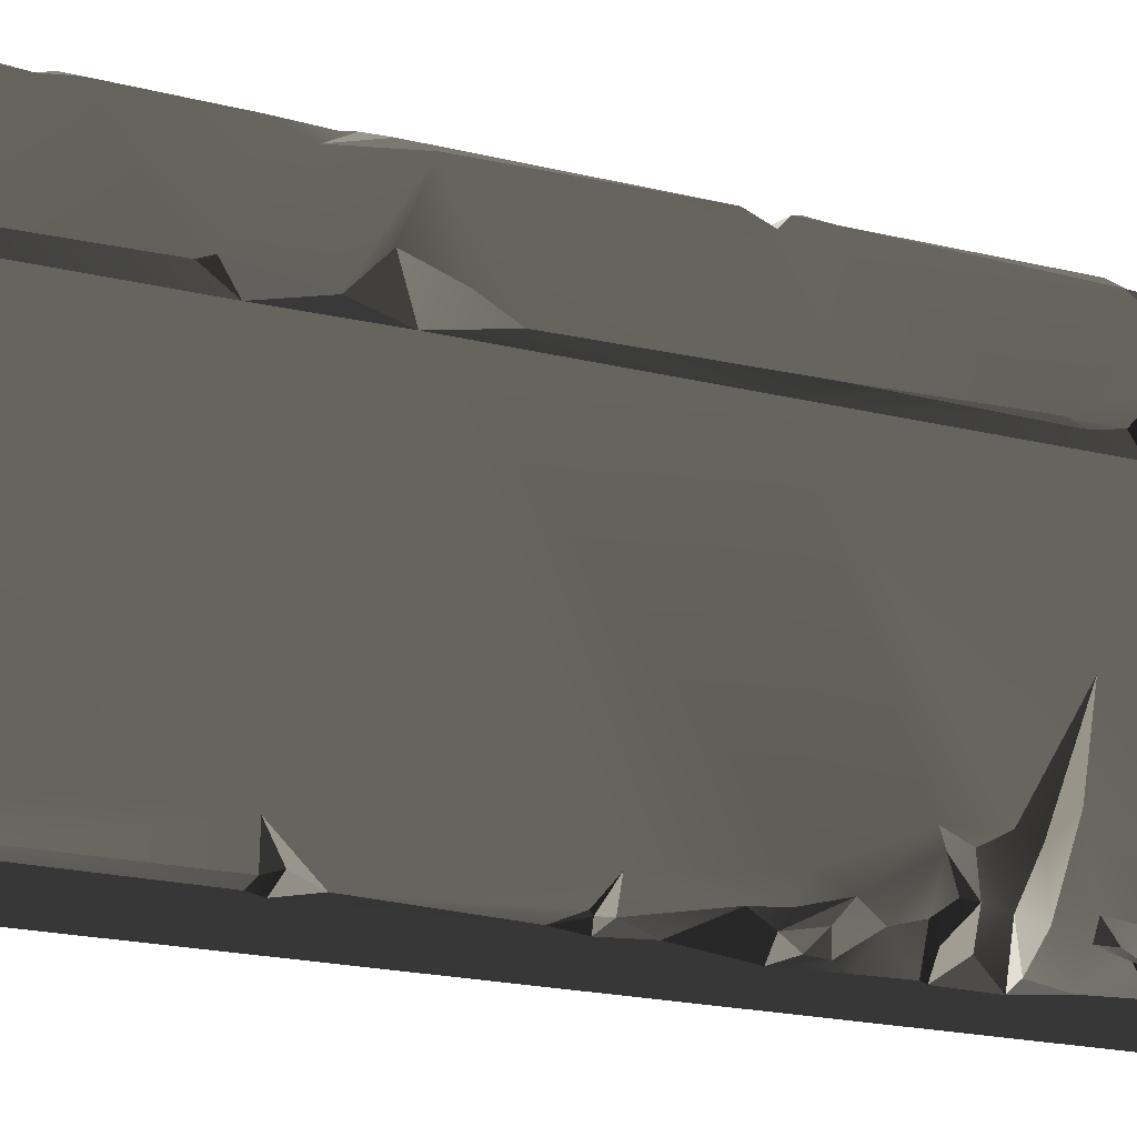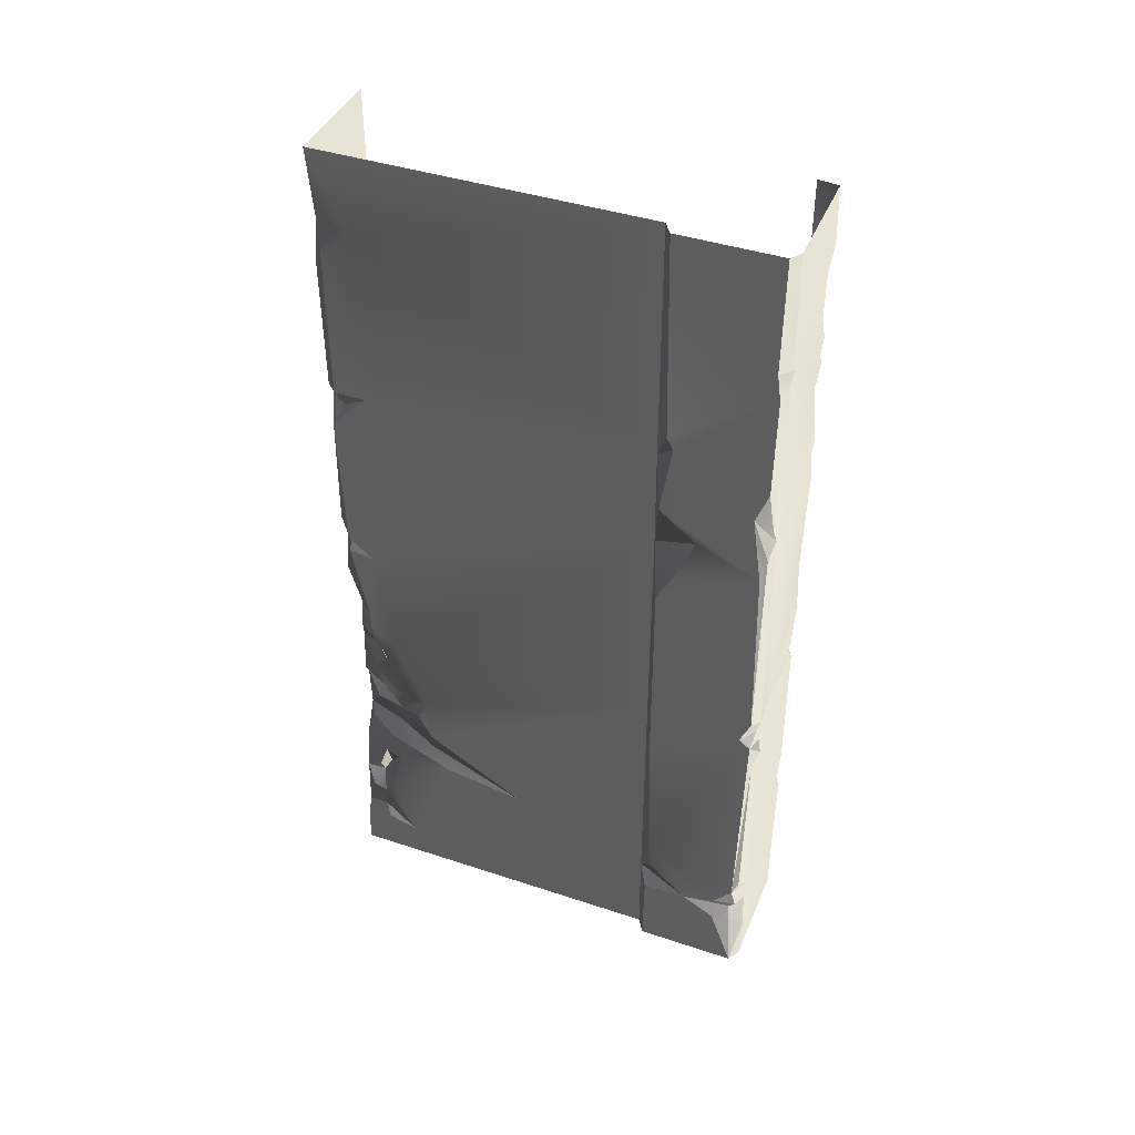
<metadata>
{"format":"obj","ext":"obj","renderer":"f3d","projection":"perspective","resolution":1024,"background":"white","views":[{"elev":-22.9,"azim":-111.7,"up":"+Z"},{"elev":41.4,"azim":-68.1,"up":"+Y"}]}
</metadata>
<code>
v -0.4735 -2.159 -3.513e-06
v -0.4974 -2.371 0.1025
v -0.3655 -2.478 -3.768e-06
v -0.4285 -2.487 0.07088
v 2.146e-06 -1.907e-06 -2.027e-06
v -0.4873 -0.5084 -2.433e-06
v -0.4459 -1.195 -2.862e-06
v -0.4802 -1.128 -2.808e-06
v -0.44 -1.996 -3.383e-06
v -0.4847 -1.861 -3.275e-06
v -0.4561 -0.3308 -2.291e-06
v -0.5001 -1.465e-06 -2.027e-06
v -0.3655 -2.478 -3.768e-06
v -0.4735 -2.159 -3.513e-06
v 1.803e-06 -3.301 -4.306e-06
v -0.3823 -2.698 -3.824e-06
v -0.3675 -2.921 -4.003e-06
v -0.3936 -2.885 -3.974e-06
v -0.3565 -3.144 -4.181e-06
v -0.4257 -3.301 -4.306e-06
v -0.4538 -3.506 -4.47e-06
v -0.4642 -3.748 -4.544e-06
v 1.943e-06 -4 -4.746e-06
v -0.497 -3.828 -4.608e-06
v -0.5001 -4 -4.746e-06
v -0.3675 -2.921 -4.003e-06
v -0.4165 -3.025 0.075
v -0.3565 -3.144 -4.181e-06
v -0.4844 -3.605 0.04246
v -0.4642 -3.748 -4.544e-06
v -0.4538 -3.506 -4.47e-06
v -0.5004 -1.157 0.03333
v -0.4802 -1.128 -2.808e-06
v -0.5018 -0.4846 0.03228
v -0.4873 -0.5084 -2.433e-06
v -0.4792 -0.3628 0.02083
v -0.4561 -0.3308 -2.291e-06
v -0.5001 -1.465e-06 -2.027e-06
v -0.5001 -4 -4.746e-06
v -0.497 -3.828 -4.608e-06
v -0.4993 -3.793 0.1197
v -0.4991 -3.838 0.2583
v -0.5001 -4 1.477
v -0.4996 -3.379 0.8397
v -0.4991 -3.571 1.476
v -0.4992 -2.503 1.479
v -0.5015 -3.113 0.3866
v -0.4968 -2.903 0.3736
v -0.5014 -2.55 0.2137
v -0.4824 -2.676 0.1661
v -0.5009 -1.515 1.482
v -0.5003 -2.053 0.1513
v -0.4977 -1.324 0.01385
v -0.4996 -1.158 0.1785
v -0.4986 -1.063 1.478
v -0.5001 -0.3636 0.1574
v -0.5001 -2.645e-06 1.477
v -0.5001 -1.465e-06 -2.027e-06
v -0.5042 -1.964 0.04404
v -0.4847 -1.861 -3.275e-06
v -0.4792 -0.3628 0.02083
v -0.5018 -0.4846 0.03228
v -0.5004 -1.157 0.03333
v -0.4974 -2.371 0.1025
v -0.4991 -2.034 0.03411
v -0.4638 -2.765 0.1045
v -0.4775 -2.932 0.3123
v -0.471 -2.878 0.1359
v -0.4654 -2.968 0.2017
v -0.4969 -3.002 0.3249
v -0.4989 -2.492 0.1113
v -0.3675 -2.921 -4.003e-06
v -0.3936 -2.885 -3.974e-06
v -0.3809 -2.952 0.09836
v -0.471 -2.878 0.1359
v -0.4459 -1.195 -2.862e-06
v -0.4977 -1.324 0.01385
v -0.4847 -1.861 -3.275e-06
v -0.4747 -1.987 0.0391
v -0.44 -1.996 -3.383e-06
v -0.4847 -1.861 -3.275e-06
v -0.44 -1.996 -3.383e-06
v -0.4991 -2.034 0.03411
v -0.4735 -2.159 -3.513e-06
v -0.3823 -2.698 -3.824e-06
v -0.4638 -2.765 0.1045
v -0.3936 -2.885 -3.974e-06
v -0.4111 -2.639 0.01969
v -0.471 -2.878 0.1359
v -0.4111 -2.639 0.01969
v -0.3823 -2.698 -3.824e-06
v -0.3655 -2.478 -3.768e-06
v -0.4256 -2.555 0.02201
v -0.4802 -1.128 -2.808e-06
v -0.5004 -1.157 0.03333
v -0.4459 -1.195 -2.862e-06
v -0.4747 -1.229 0.06482
v -0.4096 -3.165 0.03167
v -0.4257 -3.301 -4.306e-06
v -0.3565 -3.144 -4.181e-06
v -0.497 -3.828 -4.608e-06
v -0.4642 -3.748 -4.544e-06
v -0.4993 -3.793 0.1197
v -0.4732 -3.737 0.09712
v -0.4257 -3.301 -4.306e-06
v -0.4802 -3.439 0.08452
v -0.4538 -3.506 -4.47e-06
v -0.4695 -3.335 0.1204
v -0.4715 -3.218 0.1544
v -0.4096 -3.165 0.03167
v -0.4809 -3.356 0.1971
v -0.5012 -3.313 0.4688
v -0.5006 -3.531 0.1674
v -0.4893 -3.618 0.1062
v -0.01912 -1.397 2
v -0.07133 -1.841 2
v -0.5136 -1.343 2
v -0.3196 -2.352 1.996
v -0.002051 -1.835 1.982
v -0.3163 -1.253 2
v -0.4898 -2.404 2
v -0.474 -2.485 1.98
v -0.5216 -1.287 1.986
v -0.4989 -0.8353 1.999
v -0.1216 -0.8485 2.001
v -0.01446 -1.184 1.999
v -0.452 -0.5495 1.998
v -0.5079 -0.3898 2.001
v -0.08795 -0.5467 1.997
v -0.5106 -3.093e-06 1.999
v -0.0981 -0.3374 2
v -0.03561 -0.2417 2.005
v -0.0112 -3.533e-06 1.993
v -0.04551 -0.7466 1.992
v -0.003599 -0.8174 1.989
v -0.0001698 -1.039 1.944
v -0.004321 -0.6878 1.992
v -0.03793 -0.9958 1.975
v -0.5206 -0.5655 1.999
v -0.05869 -1.24 2
v -0.05085 -3.643 2.002
v -0.4587 -3.514 2.001
v -0.4755 -2.625 1.999
v -0.08846 -3.193 1.999
v -0.5499 -3.447 1.98
v -0.3205 -3.668 1.987
v -0.0501 -3.844 2
v -0.5381 -2.66 1.987
v -0.4877 -3.789 2.002
v -0.5106 -4 1.999
v -0.0288 -3.292 2.001
v -0.446 -3.619 2.003
v -0.2621 -2.74 1.999
v -0.01557 -3.079 1.996
v -0.04186 -2.399 2
v -0.4458 -2.554 1.987
v -0.3196 -2.352 1.996
v -0.474 -2.485 1.98
v -0.5598 -2.516 1.977
v -0.0112 -4 1.993
v -0.4343 -3.675 1.98
v -0.5579 -0.6296 1.977
v -0.5603 -1.084 1.97
v -0.5542 -0.9803 1.563
v -0.5625 -1.228 1.915
v -0.5564 -1.297 1.513
v -0.5635 -1.537 1.958
v -0.5467 -1.436 1.676
v -0.5619 -1.627 1.594
v -0.5507 -1.78 1.514
v -0.5629 -2.648 1.517
v -0.5588 -2.369 1.974
v -0.5588 -2.473 1.928
v -0.5598 -2.516 1.977
v -0.5618 -3.297 1.534
v -0.562 -3.505 1.952
v -0.5631 -3.602 1.867
v -0.5588 -3.643 1.717
v -0.5568 -3.484 1.532
v -0.5477 -3.374 1.514
v -0.5614 -4 1.517
v -0.5574 -3.651 1.519
v -0.5612 -3.721 1.864
v -0.5624 -4 1.966
v -0.5629 -2.648 1.517
v -0.5618 -3.297 1.534
v 1.943e-06 -4 1.9
v -8.376e-05 -2.333 1.939
v -6.658e-05 -0.2226 1.9
v -0.0001698 -1.039 1.944
v 2.262e-06 -0.7721 1.942
v -0.0001471 -3.665 1.956
v -0.001517 -3.195 1.969
v -0.0112 -4 1.993
v -0.002051 -1.835 1.982
v -0.00142 -1.273 1.979
v -0.00365 -0.5235 1.954
v -0.01888 -0.2846 1.966
v -0.004321 -0.6878 1.992
v -0.003599 -0.8174 1.989
v -0.00099 -3.783 1.982
v -0.0003591 -3.559 1.982
v -0.002395 -2.137 1.994
v -0.01557 -3.079 1.996
v -0.003329 -2.454 1.99
v -0.03561 -0.2417 2.005
v -0.0002615 -0.188 1.976
v -0.5614 -2.857e-06 1.517
v -0.5593 -0.5079 1.96
v -0.5588 -0.9242 1.535
v -0.5624 -3.218e-06 1.966
v -0.4974 -2.371 0.1025
v -0.4735 -2.159 -3.513e-06
v -0.4991 -2.034 0.03411
v -0.4715 -3.218 0.1544
v -0.4668 -3.216 0.3753
v -0.5012 -3.313 0.4688
v -0.4198 -3.145 0.1923
v -0.4096 -3.165 0.03167
v -0.4996 -3.379 0.8397
v -0.4198 -3.145 0.1923
v -0.4096 -3.165 0.03167
v -0.3565 -3.144 -4.181e-06
v -0.5624 -4 1.966
v -0.5344 -3.73 1.938
v -0.4877 -3.789 2.002
v -0.5506 -1.427 1.981
v -0.4898 -2.404 2
v -0.5588 -2.369 1.974
v -0.5136 -1.343 2
v -0.5598 -2.516 1.977
v -0.5381 -2.66 1.987
v -0.562 -3.505 1.952
v -0.51 -2.562 2.013
v -0.5568 -3.484 1.532
v -0.5588 -3.643 1.717
v -0.4991 -3.571 1.476
v -0.4992 -2.503 1.479
v -0.5477 -3.374 1.514
v -0.4991 -3.571 1.476
v -0.5629 -2.648 1.517
v -0.5507 -1.78 1.514
v -0.5009 -1.515 1.482
v -0.5568 -3.484 1.532
v -0.4986 -1.063 1.478
v -0.5564 -1.297 1.513
v -0.4844 -3.605 0.04246
v -0.4538 -3.506 -4.47e-06
v -0.4406 -3.518 0.08332
v -0.4893 -3.618 0.1062
v -0.5006 -3.531 0.1674
v -0.4445 -3.433 0.1305
v -0.4809 -3.356 0.1971
v -0.4406 -3.518 0.08332
v -0.4893 -3.618 0.1062
v -0.4996 -3.379 0.8397
v -0.4668 -3.216 0.3753
v -0.5015 -3.113 0.3866
v -0.4198 -3.145 0.1923
v -0.4969 -3.002 0.3249
v -0.4336 -3.045 0.2065
v -0.4165 -3.025 0.075
v -0.3565 -3.144 -4.181e-06
v -0.4395 -2.626 0.09709
v -0.4824 -2.676 0.1661
v -0.4638 -2.765 0.1045
v -0.4111 -2.639 0.01969
v -0.5612 -3.721 1.864
v -0.5344 -3.73 1.938
v -0.5624 -4 1.966
v -0.0288 -3.292 2.001
v -0.0003591 -3.559 1.982
v -0.05085 -3.643 2.002
v -0.00099 -3.783 1.982
v -0.0501 -3.844 2
v -0.0112 -4 1.993
v -0.5603 -1.084 1.97
v -0.4989 -0.8353 1.999
v -0.5216 -1.287 1.986
v -0.5579 -0.6296 1.977
v -0.5206 -0.5655 1.999
v -0.5593 -0.5079 1.96
v -0.4458 -2.554 1.987
v -0.51 -2.562 2.013
v -0.5598 -2.516 1.977
v -0.06123 -2.341 1.983
v -0.04186 -2.399 2
v -0.3196 -2.352 1.996
v -0.4732 -3.737 0.09712
v -0.4642 -3.748 -4.544e-06
v -0.4844 -3.605 0.04246
v -0.4893 -3.618 0.1062
v -0.5631 -3.602 1.867
v -0.562 -3.505 1.952
v -0.5288 -3.622 1.964
v -0.5288 -3.622 1.964
v -0.562 -3.505 1.952
v -0.4587 -3.514 2.001
v -0.446 -3.619 2.003
v -0.0981 -0.3374 2
v -0.00365 -0.5235 1.954
v -0.08795 -0.5467 1.997
v -0.01888 -0.2846 1.966
v -0.004321 -0.6878 1.992
v -0.01446 -1.184 1.999
v -0.1216 -0.8485 2.001
v -0.03793 -0.9958 1.975
v -0.0001698 -1.039 1.944
v -0.5624 -3.218e-06 1.966
v -0.5079 -0.3898 2.001
v -0.5593 -0.5079 1.96
v -0.5106 -3.093e-06 1.999
v -0.452 -0.5495 1.998
v -0.5619 -1.627 1.594
v -0.5009 -1.515 1.482
v -0.5467 -1.436 1.676
v -0.5507 -1.78 1.514
v -0.0002615 -0.188 1.976
v -0.0112 -3.533e-06 1.993
v 2.146e-06 -3.425e-06 1.9
v -6.658e-05 -0.2226 1.9
v -0.01888 -0.2846 1.966
v -0.4747 -1.229 0.06482
v -0.4977 -1.324 0.01385
v -0.4459 -1.195 -2.862e-06
v -0.5136 -1.343 2
v -0.5506 -1.427 1.981
v -0.5625 -1.228 1.915
v -0.4285 -2.487 0.07088
v -0.4989 -2.492 0.1113
v -0.4824 -2.676 0.1661
v -0.5542 -0.9803 1.563
v -0.5564 -1.297 1.513
v -0.4986 -1.063 1.478
v -0.5001 -2.645e-06 1.477
v -0.5588 -0.9242 1.535
v -0.4986 -1.063 1.478
v -0.5614 -2.857e-06 1.517
v -8.376e-05 -2.333 1.939
v -0.07517 -2.294 2
v -0.002395 -2.137 1.994
v -0.06123 -2.341 1.983
v -0.4654 -2.968 0.2017
v -0.3809 -2.952 0.09836
v -0.471 -2.878 0.1359
v -0.4336 -3.045 0.2065
v -0.4165 -3.025 0.075
v -0.3675 -2.921 -4.003e-06
v -0.3809 -2.952 0.09836
v -0.4336 -3.045 0.2065
v -0.0001471 -3.665 1.956
v -0.00099 -3.783 1.982
v -0.05085 -3.643 2.002
v -0.5614 -4 1.517
v -0.5001 -4 1.477
v -0.5574 -3.651 1.519
v -0.4991 -3.571 1.476
v -0.04551 -0.7466 1.992
v -0.004321 -0.6878 1.992
v 2.262e-06 -0.7721 1.942
v -0.4285 -2.487 0.07088
v -0.4256 -2.555 0.02201
v -0.3655 -2.478 -3.768e-06
v -0.474 -2.485 1.98
v -0.5588 -2.473 1.928
v -0.4898 -2.404 2
v -0.5588 -2.369 1.974
v -0.446 -3.619 2.003
v -0.4343 -3.675 1.98
v -0.509 -3.672 1.929
v -0.5009 -1.515 1.482
v -0.5564 -1.297 1.513
v -0.5467 -1.436 1.676
v -0.04186 -2.399 2
v -0.06123 -2.341 1.983
v -8.376e-05 -2.333 1.939
v -0.003329 -2.454 1.99
v -0.0112 -3.533e-06 1.993
v -0.0002615 -0.188 1.976
v -0.03561 -0.2417 2.005
v -0.5598 -2.516 1.977
v -0.5588 -2.473 1.928
v -0.474 -2.485 1.98
v -0.4445 -3.433 0.1305
v -0.4802 -3.439 0.08452
v -0.4695 -3.335 0.1204
v -0.4406 -3.518 0.08332
v -0.4538 -3.506 -4.47e-06
v -0.4802 -3.439 0.08452
v -0.4406 -3.518 0.08332
v -0.4336 -3.045 0.2065
v -0.4775 -2.932 0.3123
v -0.4969 -3.002 0.3249
v -0.4968 -2.903 0.3736
v -0.4996 -1.158 0.1785
v -0.4977 -1.324 0.01385
v -0.4747 -1.229 0.06482
v -0.0003591 -3.559 1.982
v -0.0288 -3.292 2.001
v -0.001517 -3.195 1.969
v -0.4809 -3.356 0.1971
v -0.4445 -3.433 0.1305
v -0.4695 -3.335 0.1204
v -0.5603 -1.084 1.97
v -0.5216 -1.287 1.986
v -0.5625 -1.228 1.915
v -0.5136 -1.343 2
v -0.4755 -2.625 1.999
v -0.51 -2.562 2.013
v -0.4458 -2.554 1.987
v -0.4343 -3.675 1.98
v -0.4877 -3.789 2.002
v -0.5344 -3.73 1.938
v -0.509 -3.672 1.929
v -0.509 -3.672 1.929
v -0.5612 -3.721 1.864
v -0.5588 -3.643 1.717
v -0.5344 -3.73 1.938
v -0.5631 -3.602 1.867
v -0.5288 -3.622 1.964
v -0.509 -3.672 1.929
v -0.5588 -3.643 1.717
v -0.509 -3.672 1.929
v -0.5288 -3.622 1.964
v -0.446 -3.619 2.003
v -0.4989 -2.492 0.1113
v -0.4285 -2.487 0.07088
v -0.4974 -2.371 0.1025
v -0.4991 -3.838 0.2583
v -0.4732 -3.737 0.09712
v -0.4893 -3.618 0.1062
v -0.5574 -3.651 1.519
v -0.4991 -3.571 1.476
v -0.5588 -3.643 1.717
v -0.452 -0.5495 1.998
v -0.5206 -0.5655 1.999
v -0.5593 -0.5079 1.96
v -0.5042 -1.964 0.04404
v -0.5003 -2.053 0.1513
v -0.4747 -1.987 0.0391
v -0.4847 -1.861 -3.275e-06
v -0.5042 -1.964 0.04404
v -0.4747 -1.987 0.0391
v -0.03561 -0.2417 2.005
v -0.01888 -0.2846 1.966
v -0.0981 -0.3374 2
v -0.04551 -0.7466 1.992
v 2.262e-06 -0.7721 1.942
v -0.003599 -0.8174 1.989
v -0.4747 -1.229 0.06482
v -0.5004 -1.157 0.03333
v -0.4996 -1.158 0.1785
v -0.4877 -3.789 2.002
v -0.5106 -4 1.999
v -0.5624 -4 1.966
v -0.001517 -3.195 1.969
v -0.08846 -3.193 1.999
v -0.01557 -3.079 1.996
v -0.001517 -3.195 1.969
v -0.01557 -3.079 1.996
v -8.376e-05 -2.333 1.939
v -0.3196 -2.352 1.996
v -0.07517 -2.294 2
v -0.06123 -2.341 1.983
v -0.00142 -1.273 1.979
v -0.002051 -1.835 1.982
v -0.01912 -1.397 2
v -0.00142 -1.273 1.979
v -0.01446 -1.184 1.999
v -0.0001698 -1.039 1.944
v -0.4395 -2.626 0.09709
v -0.4256 -2.555 0.02201
v -0.4285 -2.487 0.07088
v -0.4285 -2.487 0.07088
v -0.4824 -2.676 0.1661
v -0.4395 -2.626 0.09709
v -0.44 -1.996 -3.383e-06
v -0.4747 -1.987 0.0391
v -0.4991 -2.034 0.03411
v -0.5003 -2.053 0.1513
v -0.4991 -2.034 0.03411
v -0.4747 -1.987 0.0391
v -0.001517 -3.195 1.969
v -0.0288 -3.292 2.001
v -0.08846 -3.193 1.999
v -0.5381 -2.66 1.987
v -0.5499 -3.447 1.98
v -0.562 -3.505 1.952
v -0.5499 -3.447 1.98
v -0.4587 -3.514 2.001
v -0.562 -3.505 1.952
v -0.5635 -1.537 1.958
v -0.5506 -1.427 1.981
v -0.5588 -2.369 1.974
v -0.5625 -1.228 1.915
v -0.003329 -2.454 1.99
v -0.01557 -3.079 1.996
v -0.04186 -2.399 2
v -0.05869 -1.24 2
v -0.00142 -1.273 1.979
v -0.01912 -1.397 2
v -0.0001471 -3.665 1.956
v -0.05085 -3.643 2.002
v -0.0003591 -3.559 1.982
v -0.4993 -3.793 0.1197
v -0.4732 -3.737 0.09712
v -0.4991 -3.838 0.2583
v -0.4775 -2.932 0.3123
v -0.4336 -3.045 0.2065
v -0.4654 -2.968 0.2017
v -0.4111 -2.639 0.01969
v -0.4256 -2.555 0.02201
v -0.4395 -2.626 0.09709
v -0.5588 -0.9242 1.535
v -0.5542 -0.9803 1.563
v -0.4986 -1.063 1.478
v -0.4755 -2.625 1.999
v -0.5381 -2.66 1.987
v -0.51 -2.562 2.013
v -0.446 -3.619 2.003
v -0.3205 -3.668 1.987
v -0.4343 -3.675 1.98
v -0.07517 -2.294 2
v -0.002395 -2.137 1.994
v -0.01446 -1.184 1.999
v -0.00142 -1.273 1.979
v -0.05869 -1.24 2
g WallLong_2_(16)_4174_20
f 1 3 2
f 2 3 4
f 5 7 6
f 6 7 8
f 5 9 7
f 7 9 10
f 11 5 6
f 11 12 5
f 13 9 5
f 13 14 9
f 15 13 5
f 13 15 16
f 16 15 17
f 17 18 16
f 17 15 19
f 19 15 20
f 20 15 21
f 15 22 21
f 22 15 23
f 23 24 22
f 24 23 25
f 26 28 27
f 29 31 30
f 32 34 33
f 33 34 35
f 36 35 34
f 37 35 36
f 38 37 36
f 39 41 40
f 39 42 41
f 43 42 39
f 43 44 42
f 44 43 45
f 45 46 44
f 46 47 44
f 48 47 46
f 46 49 48
f 49 50 48
f 49 46 51
f 49 51 52
f 53 52 51
f 53 51 54
f 55 54 51
f 55 56 54
f 56 55 57
f 58 56 57
f 52 53 59
f 59 53 60
f 56 58 61
f 54 56 62
f 62 56 61
f 62 63 54
f 49 52 64
f 52 65 64
f 66 67 50
f 67 66 68
f 67 68 69
f 48 50 67
f 47 48 70
f 49 64 71
f 50 49 71
f 72 74 73
f 74 75 73
f 76 78 77
f 79 81 80
f 82 84 83
f 85 87 86
f 85 86 88
f 86 87 89
f 90 92 91
f 92 90 93
f 94 96 95
f 97 95 96
f 98 100 99
f 101 103 102
f 102 103 104
f 105 107 106
f 106 108 105
f 108 109 105
f 105 109 110
f 111 109 108
f 111 112 109
f 112 111 113
f 42 112 113
f 42 44 112
f 42 113 114
f 115 117 116
f 117 118 116
f 119 115 116
f 117 115 120
f 118 117 121
f 118 121 122
f 120 123 117
f 120 124 123
f 124 120 125
f 125 120 126
f 125 127 124
f 128 127 125
f 128 125 129
f 129 130 128
f 130 129 131
f 132 130 131
f 130 132 133
f 129 125 134
f 125 135 134
f 136 135 125
f 129 134 137
f 136 125 138
f 124 127 139
f 126 120 140
f 140 120 115
f 141 143 142
f 143 141 144
f 142 143 145
f 141 142 146
f 147 141 146
f 145 143 148
f 147 146 149
f 150 147 149
f 144 141 151
f 152 146 142
f 143 144 153
f 154 153 144
f 153 154 155
f 155 156 153
f 156 143 153
f 156 155 157
f 157 158 156
f 159 156 158
f 150 160 147
f 149 146 161
f 162 164 163
f 163 164 165
f 166 165 164
f 166 167 165
f 167 166 168
f 167 168 169
f 170 167 169
f 167 170 171
f 167 171 172
f 172 171 173
f 173 171 174
f 175 174 171
f 174 175 176
f 177 176 175
f 175 178 177
f 178 175 179
f 175 180 179
f 178 182 181
f 178 181 183
f 183 181 184
f 185 180 186
f 187 189 188
f 189 190 188
f 190 189 191
f 187 188 192
f 193 192 188
f 192 194 187
f 190 195 188
f 195 190 196
f 197 191 189
f 197 189 198
f 197 199 191
f 200 190 191
f 201 194 192
f 193 202 192
f 188 195 203
f 204 188 205
f 198 207 206
f 208 210 209
f 208 209 211
f 209 210 162
f 164 162 210
f 212 214 213
f 215 217 216
f 215 216 218
f 218 219 215
f 220 216 217
f 221 223 222
f 224 226 225
f 227 229 228
f 228 230 227
f 231 233 232
f 231 232 234
f 235 237 236
f 238 240 239
f 238 239 241
f 242 238 241
f 243 238 242
f 240 244 239
f 243 246 245
f 247 249 248
f 249 247 250
f 251 253 252
f 252 254 251
f 251 254 255
f 256 258 257
f 258 259 257
f 259 258 260
f 259 260 261
f 262 259 261
f 263 259 262
f 264 266 265
f 266 264 267
f 268 270 269
f 271 273 272
f 274 273 275
f 274 275 276
f 277 279 278
f 277 278 280
f 278 281 280
f 282 280 281
f 283 285 284
f 286 288 287
f 289 291 290
f 291 289 292
f 293 295 294
f 296 298 297
f 298 296 299
f 300 302 301
f 301 303 300
f 301 302 304
f 305 307 306
f 307 305 308
f 309 311 310
f 309 310 312
f 313 310 311
f 314 316 315
f 314 315 317
f 318 320 319
f 320 318 321
f 318 322 321
f 323 325 324
f 326 328 327
f 329 331 330
f 332 334 333
f 335 337 336
f 335 336 338
f 339 341 340
f 339 340 342
f 343 345 344
f 344 346 343
f 347 349 348
f 350 349 347
f 351 353 352
f 354 356 355
f 357 355 356
f 358 360 359
f 361 363 362
f 364 366 365
f 367 365 366
f 368 370 369
f 371 373 372
f 374 376 375
f 377 376 374
f 378 380 379
f 381 383 382
f 384 386 385
f 384 385 387
f 388 390 389
f 391 393 392
f 392 393 394
f 395 397 396
f 398 400 399
f 401 403 402
f 404 406 405
f 406 407 405
f 408 410 409
f 411 413 412
f 413 411 414
f 415 417 416
f 416 418 415
f 419 421 420
f 422 421 419
f 423 425 424
f 426 428 427
f 429 431 430
f 432 434 433
f 435 437 436
f 438 440 439
f 441 443 442
f 444 446 445
f 447 449 448
f 450 452 451
f 453 455 454
f 456 458 457
f 459 461 460
f 462 464 463
f 465 467 466
f 468 470 469
f 471 473 472
f 474 476 475
f 477 479 478
f 480 482 481
f 483 485 484
f 486 488 487
f 489 491 490
f 492 494 493
f 492 493 495
f 496 498 497
f 499 501 500
f 502 504 503
f 505 507 506
f 508 510 509
f 511 513 512
f 514 516 515
f 517 519 518
f 520 522 521
f 116 118 523
f 116 523 524
f 119 116 524
f 525 527 526

</code>
